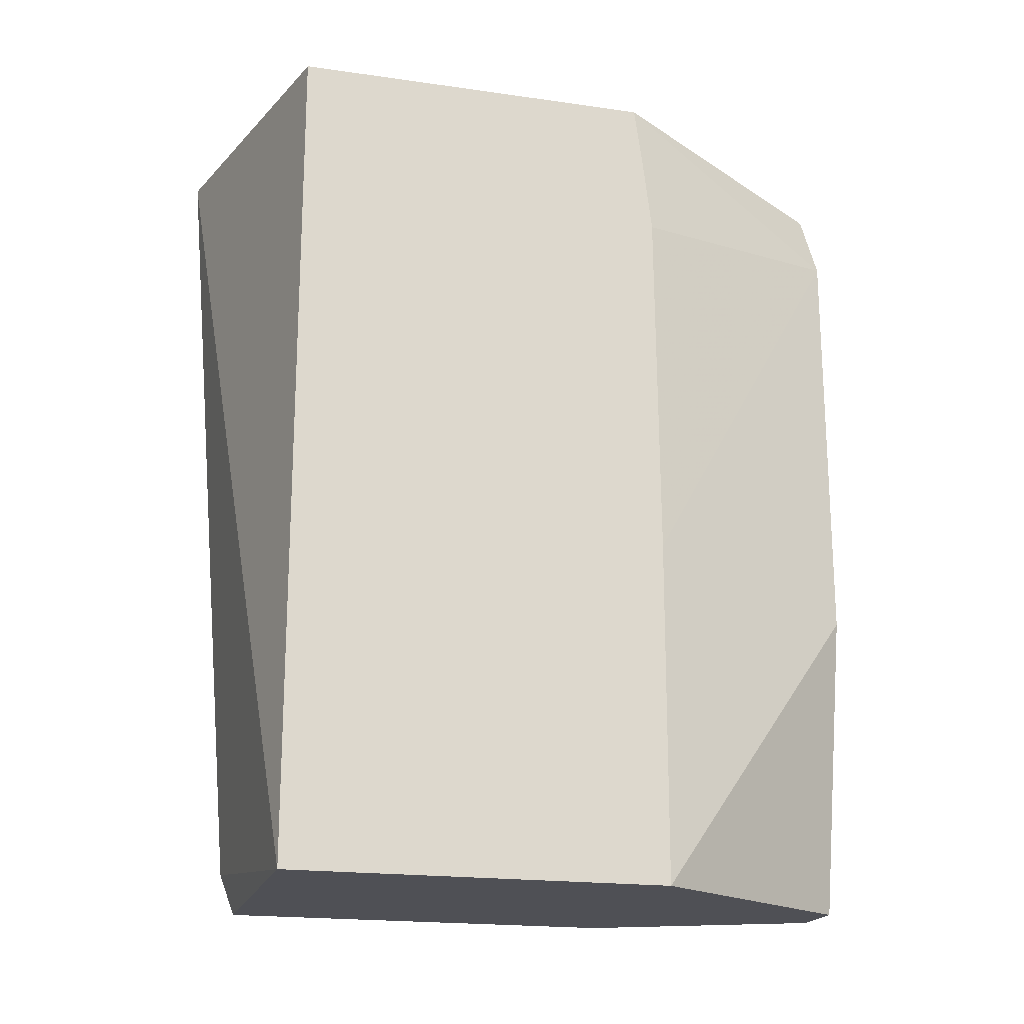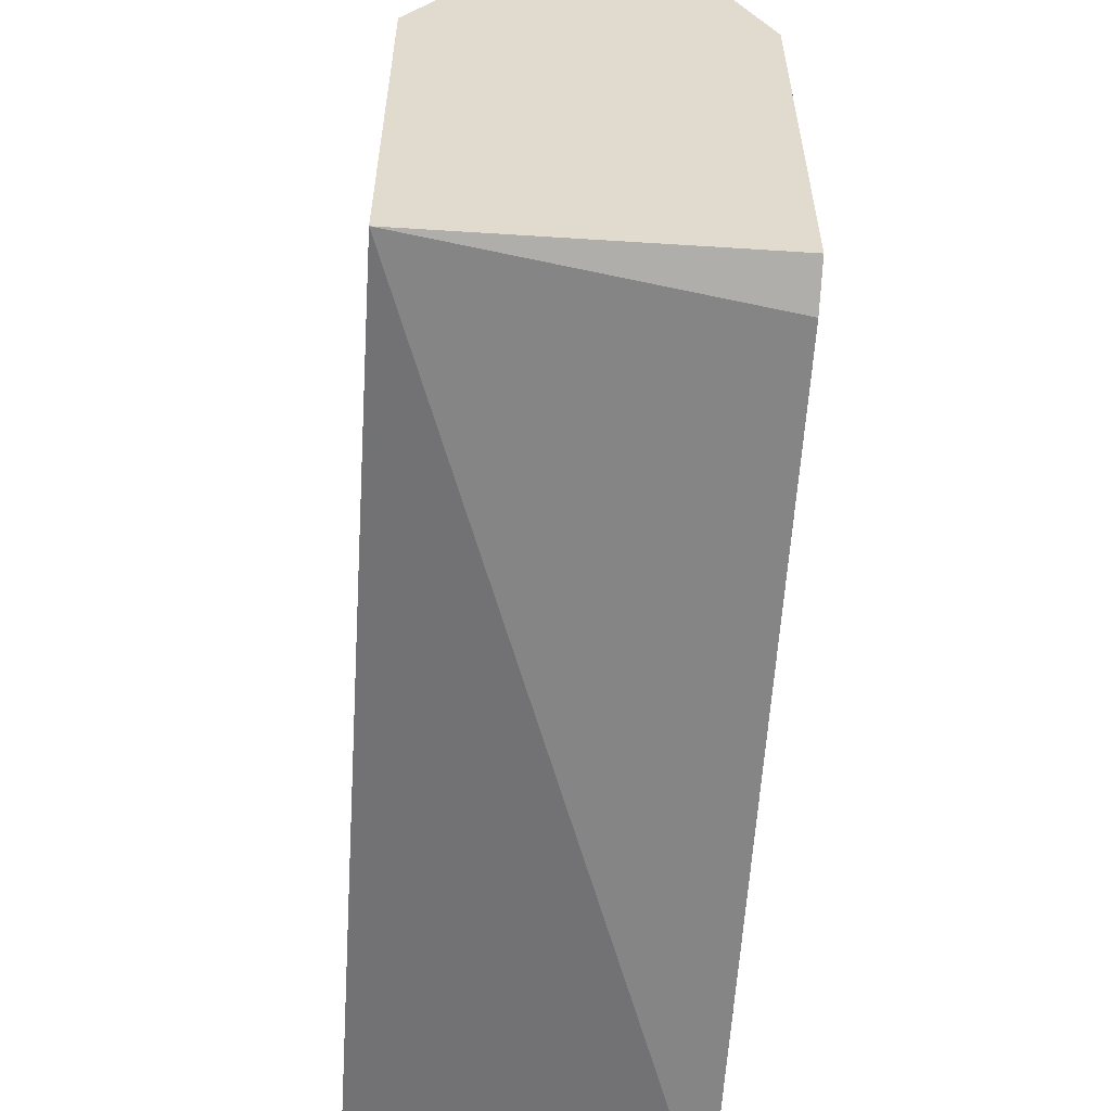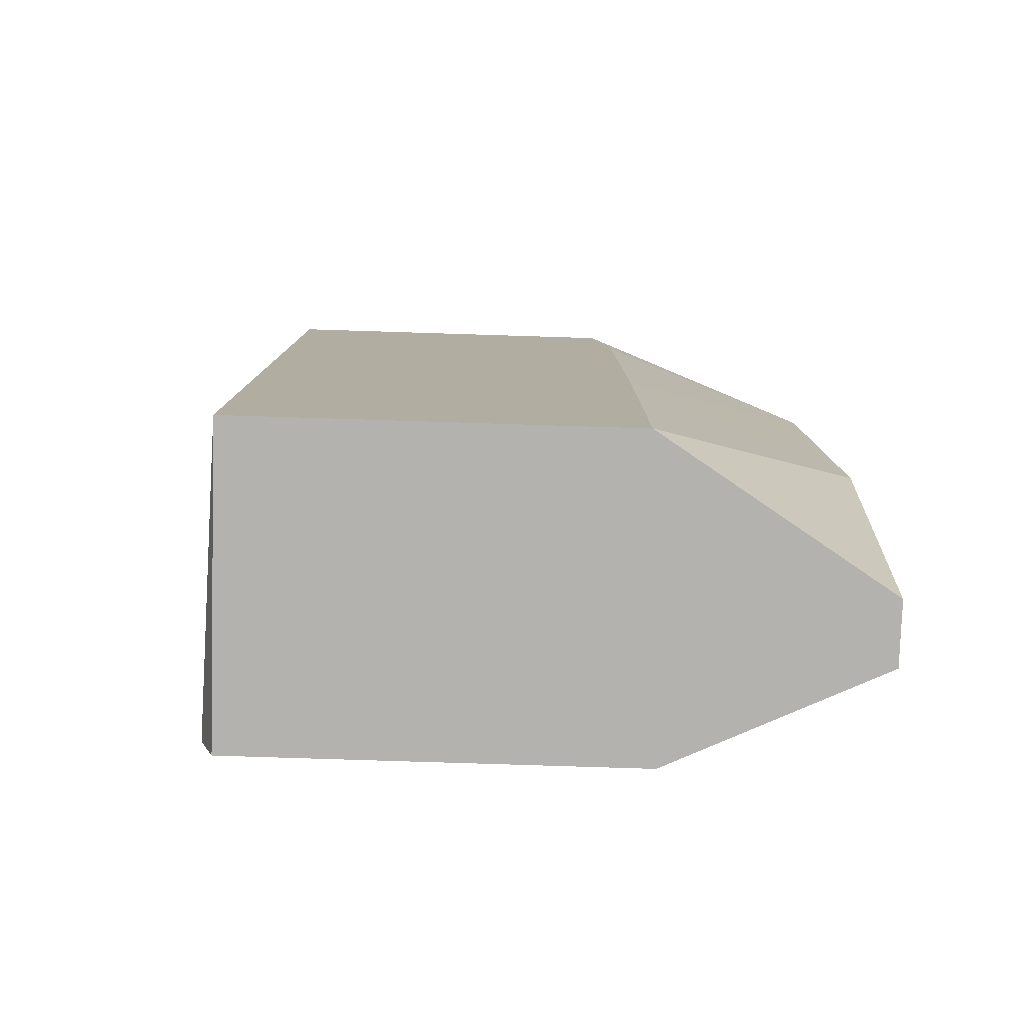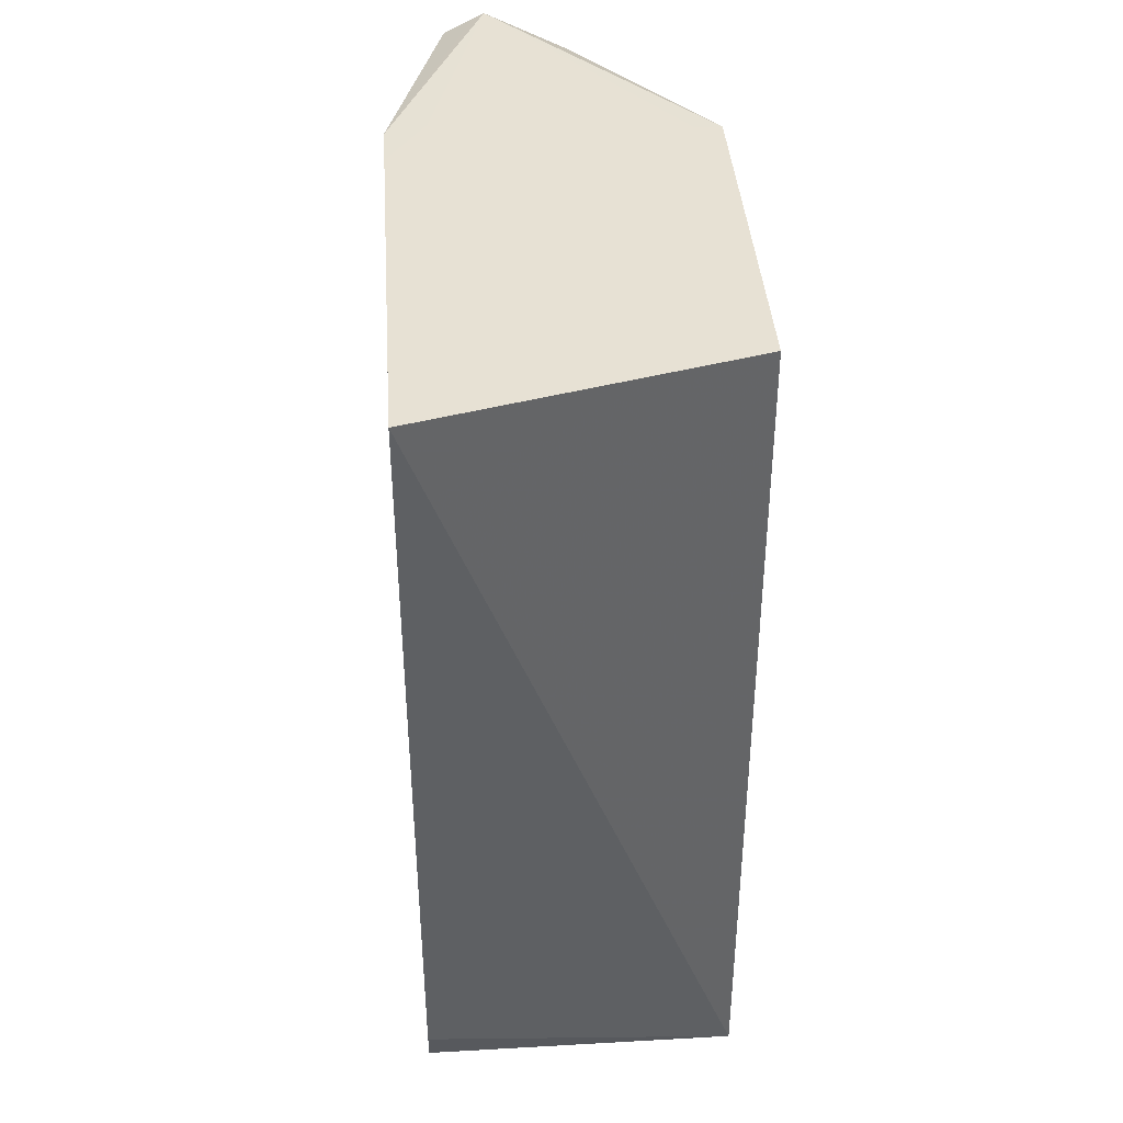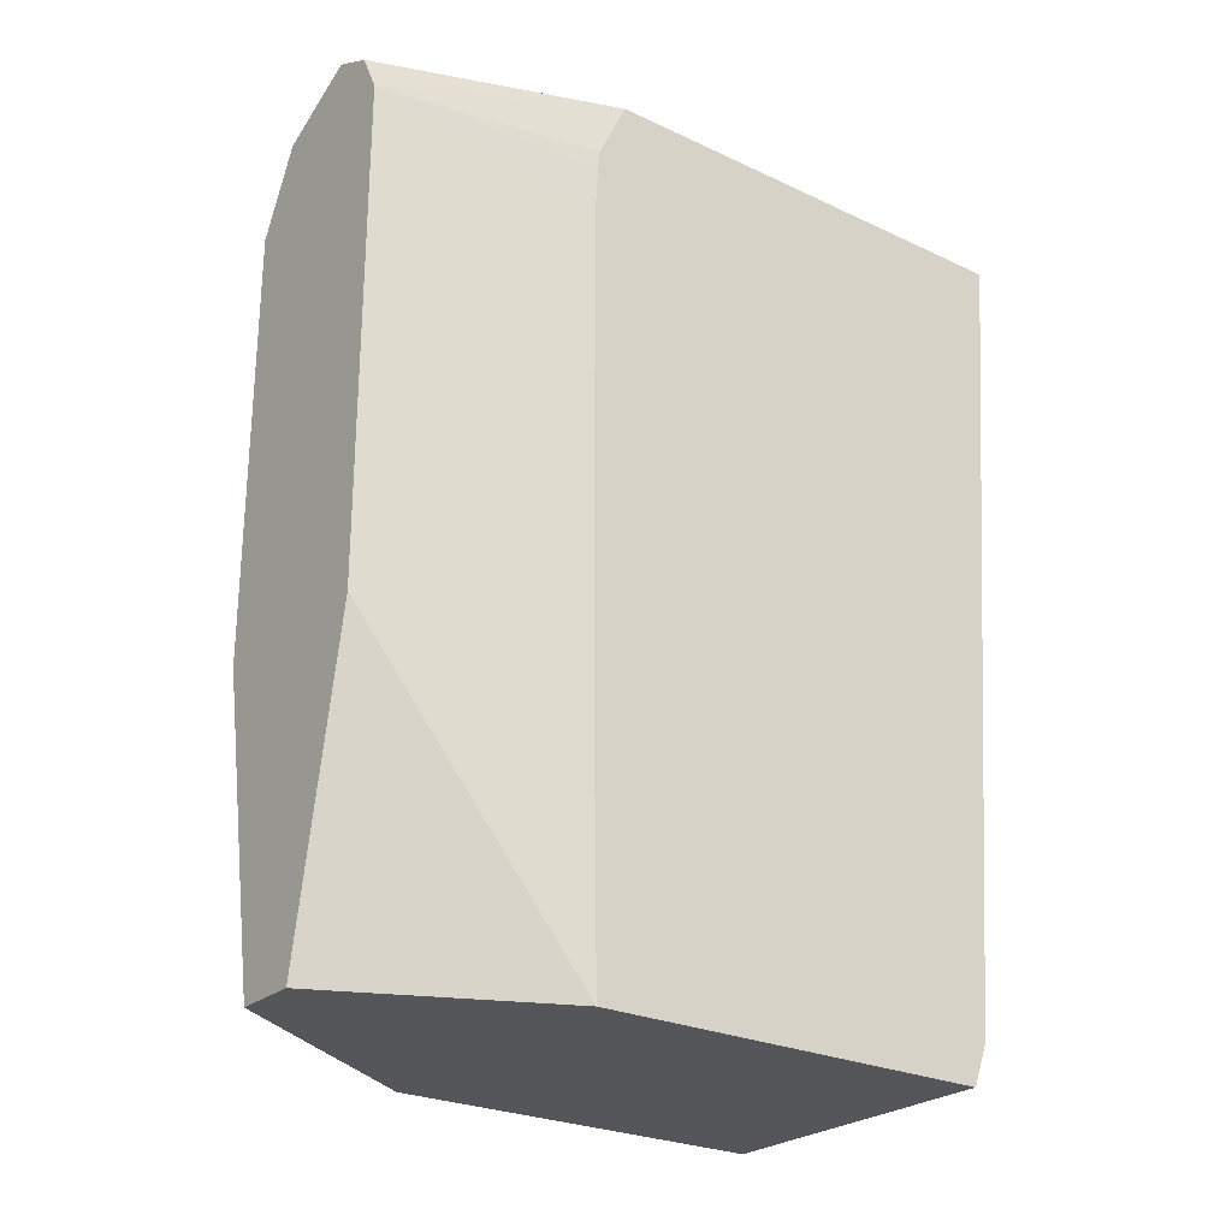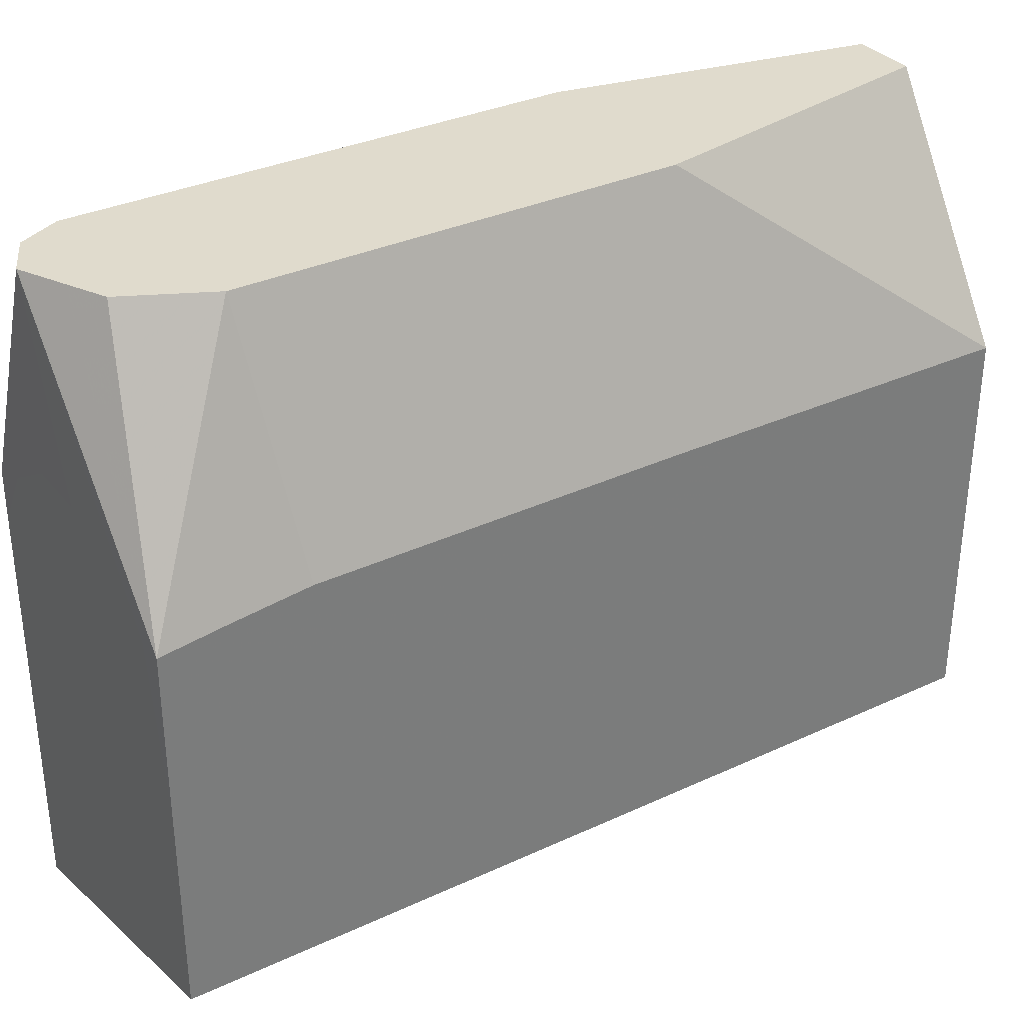
<metadata>
{"format":"obj","ext":"obj","renderer":"f3d","projection":"perspective","resolution":1024,"background":"white","views":[{"elev":-19.3,"azim":75.0,"up":"+Z"},{"elev":-57.3,"azim":176.2,"up":"+Y"},{"elev":-79.8,"azim":88.2,"up":"+Z"},{"elev":39.6,"azim":-4.0,"up":"+Z"},{"elev":-25.5,"azim":-127.0,"up":"+Z"},{"elev":33.2,"azim":57.5,"up":"+Y"}]}
</metadata>
<code>
v -0.3895 0.0725 0.3011
v -0.347 0.005776 0.3011
v -0.408 0.0725 0.3011
v -0.3722 0.0725 0.3899
v -0.347 -0.1063 0.3011
v -0.347 0.005995 0.4025
v -0.4371 0.01059 0.3011
v -0.4253 0.0725 0.3899
v -0.3722 0.0725 0.5139
v -0.4371 -0.1108 0.3131
v -0.4371 -0.1063 0.3011
v -0.347 -0.1064 0.5495
v -0.4371 -0.13 0.5495
v -0.347 0.005122 0.5088
v -0.4371 0.0118 0.3899
v -0.4253 0.0725 0.5316
v -0.3781 0.0725 0.5257
v -0.347 -1.355e-05 0.5495
v -0.347 0.002564 0.5304
v -0.4371 -0.13 0.5495
v -0.347 -0.04536 0.5495
v -0.4371 0.0118 0.5139
v -0.4371 0.01105 0.5257
v -0.4371 0.01057 0.5316
v -0.4371 0.002207 0.5495
v -0.4237 0.0725 0.5349
v -0.384 0.0725 0.5375
v -0.3947 0.0725 0.5429
v -0.4065 0.0725 0.5488
v -0.4076 0.0725 0.5494
v -0.3544 -1.355e-05 0.5495
v -0.4371 -0.01185 0.5495
v -0.4255 0.00657 0.5495
v -0.4109 0.0725 0.5477
v -0.4194 0.0725 0.5434
v -0.4076 0.0174 0.5495
v -0.3899 0.0174 0.5495
f 12 31 37
f 12 33 32
f 12 36 33
f 12 32 20
f 12 37 36
f 12 21 31
f 7 15 8
f 9 19 14
f 9 18 19
f 9 17 18
f 8 22 16
f 8 15 22
f 12 20 13
f 7 22 15
f 10 13 20
f 16 22 23
f 25 35 26
f 16 24 25
f 7 23 22
f 30 33 36
f 30 37 31
f 30 36 37
f 25 34 35
f 25 30 34
f 25 33 30
f 25 32 33
f 18 31 21
f 18 30 31
f 18 29 30
f 18 28 29
f 18 27 28
f 17 27 18
f 16 25 26
f 16 23 24
f 7 24 23
f 2 14 19
f 7 32 25
f 1 27 17
f 1 28 27
f 1 29 28
f 1 30 29
f 1 34 30
f 1 35 34
f 1 17 9
f 1 26 35
f 1 8 16
f 1 3 8
f 1 7 3
f 1 11 7
f 7 25 24
f 1 2 5
f 1 16 26
f 1 9 4
f 1 5 11
f 2 4 6
f 1 4 2
f 7 10 20
f 7 11 10
f 6 9 14
f 5 13 10
f 5 12 13
f 5 10 11
f 7 20 32
f 3 7 8
f 2 12 5
f 2 21 12
f 2 18 21
f 2 19 18
f 4 9 6
f 2 6 14

</code>
